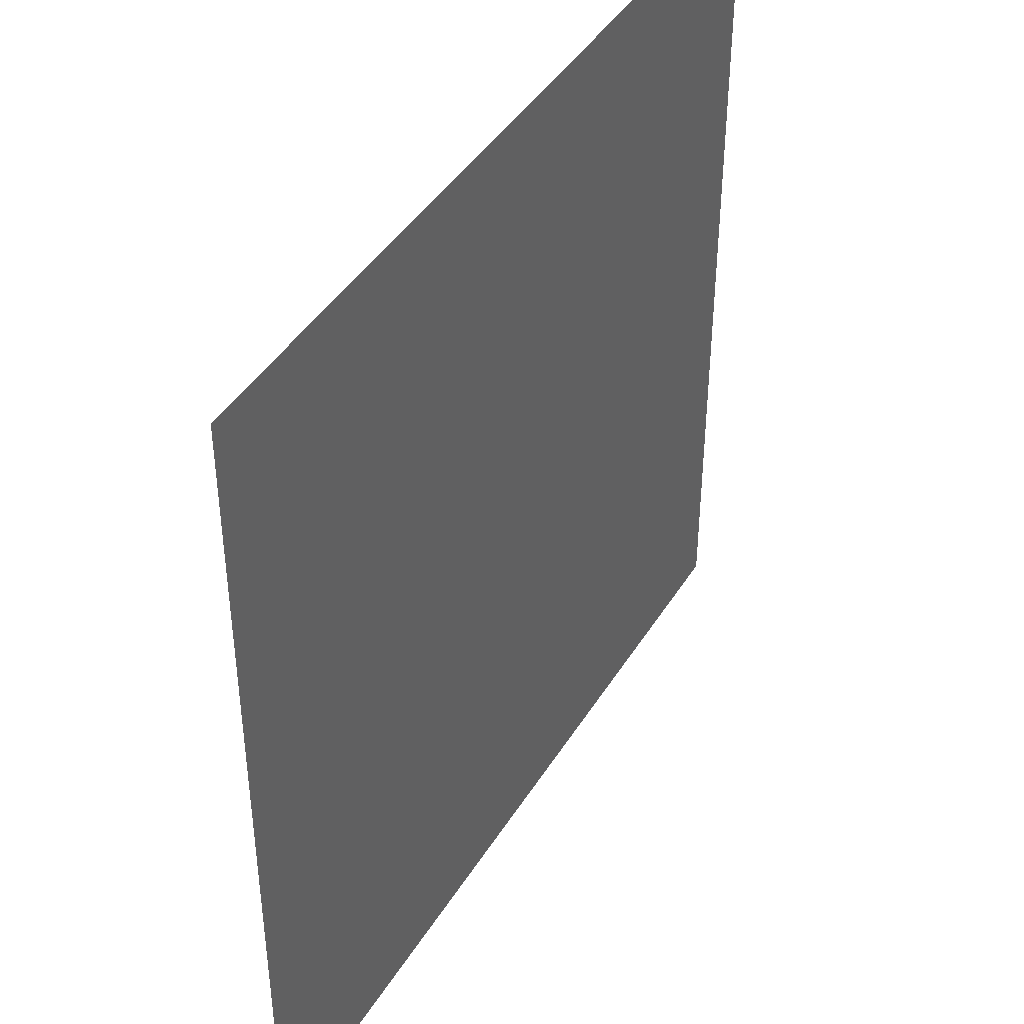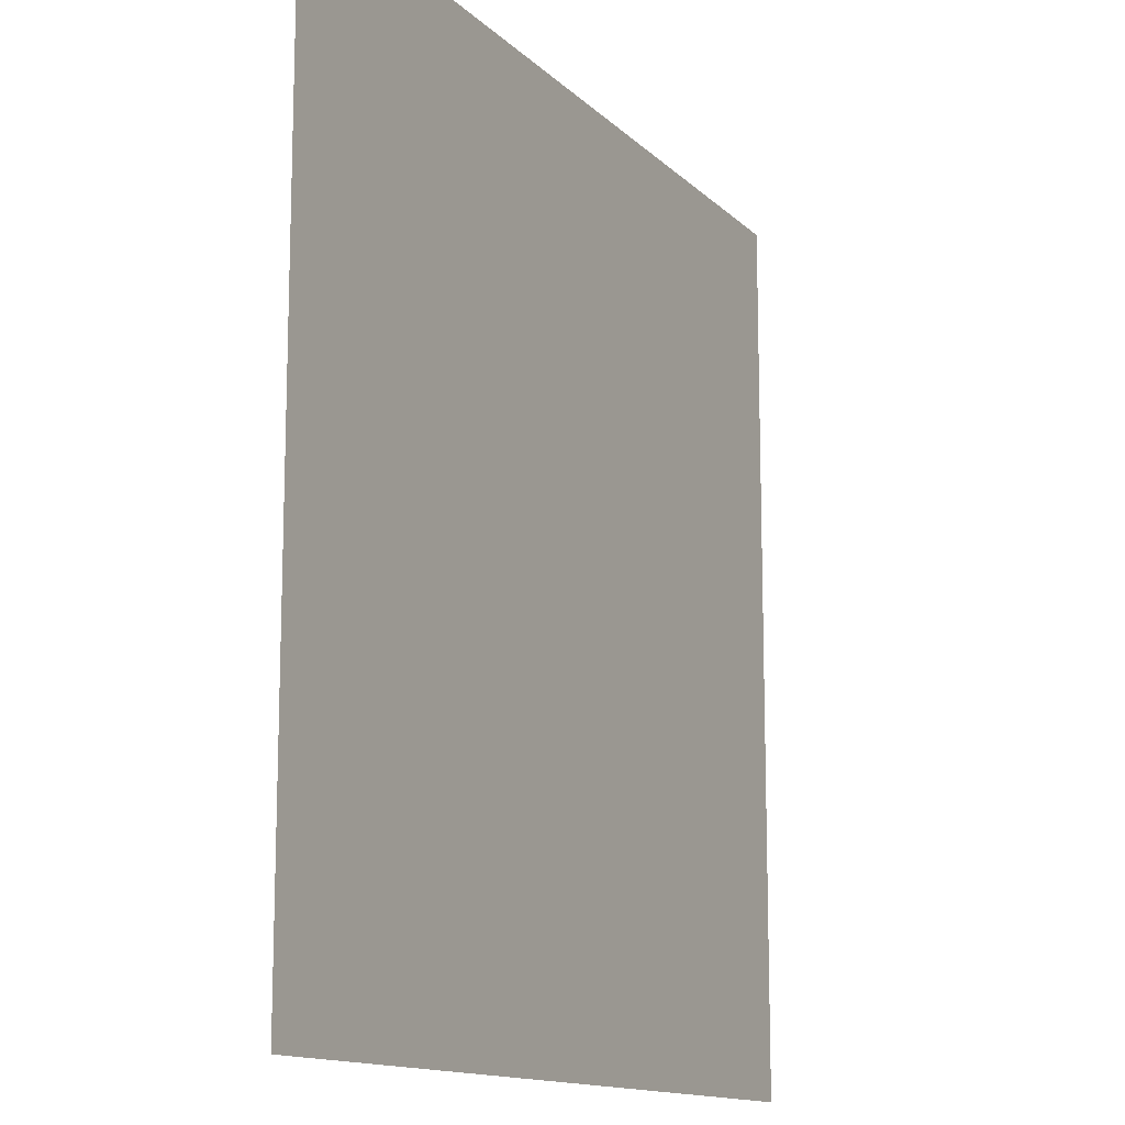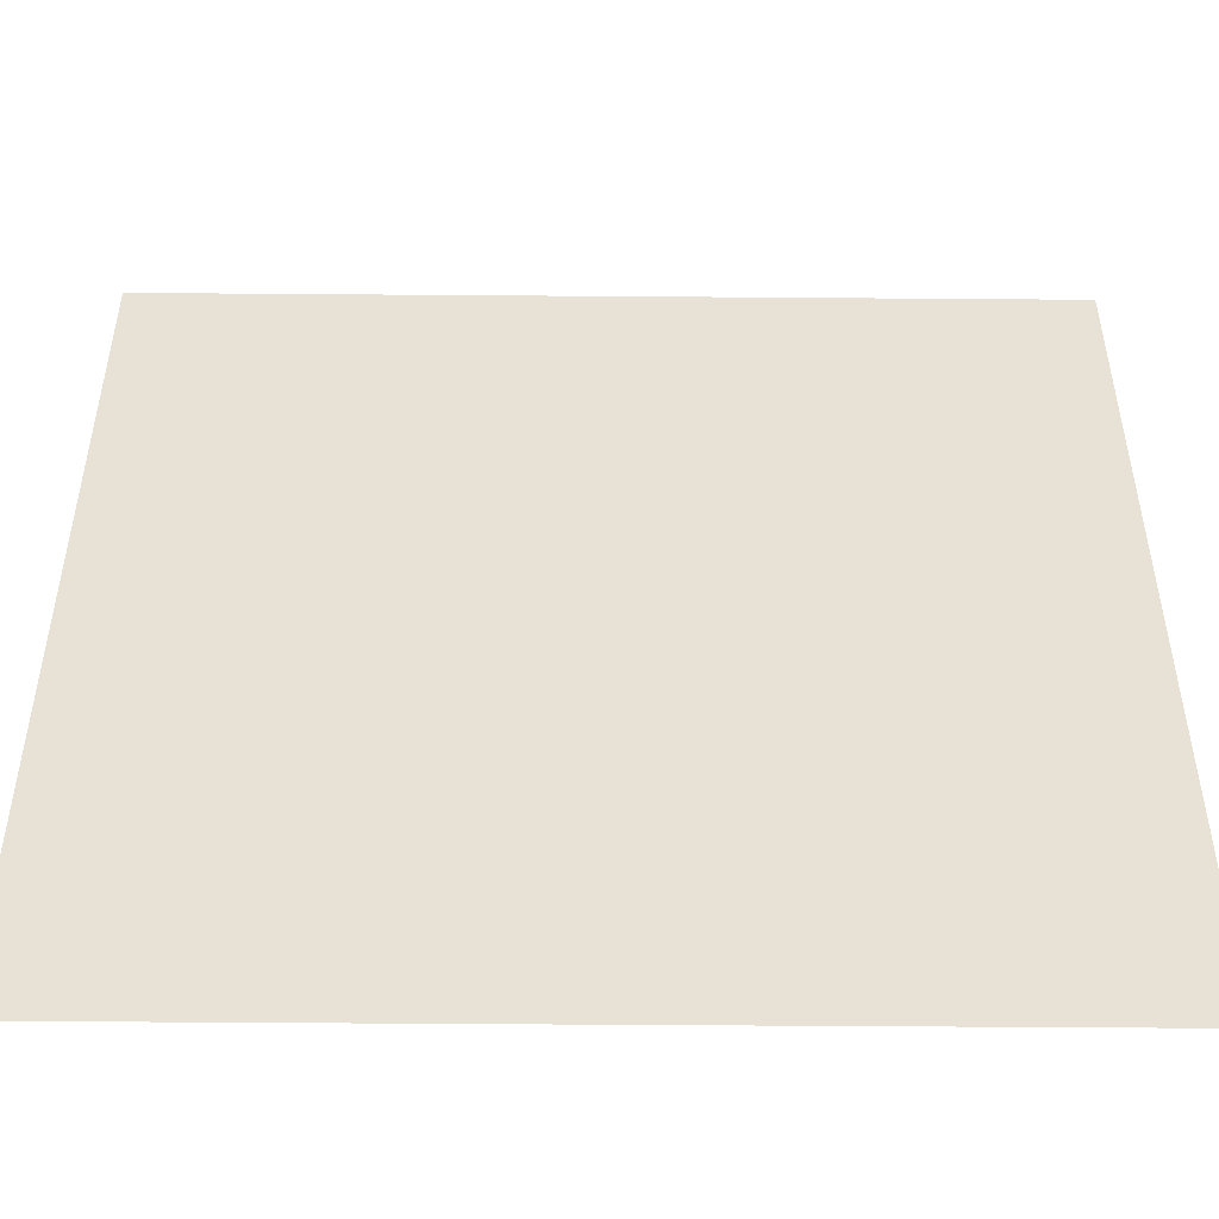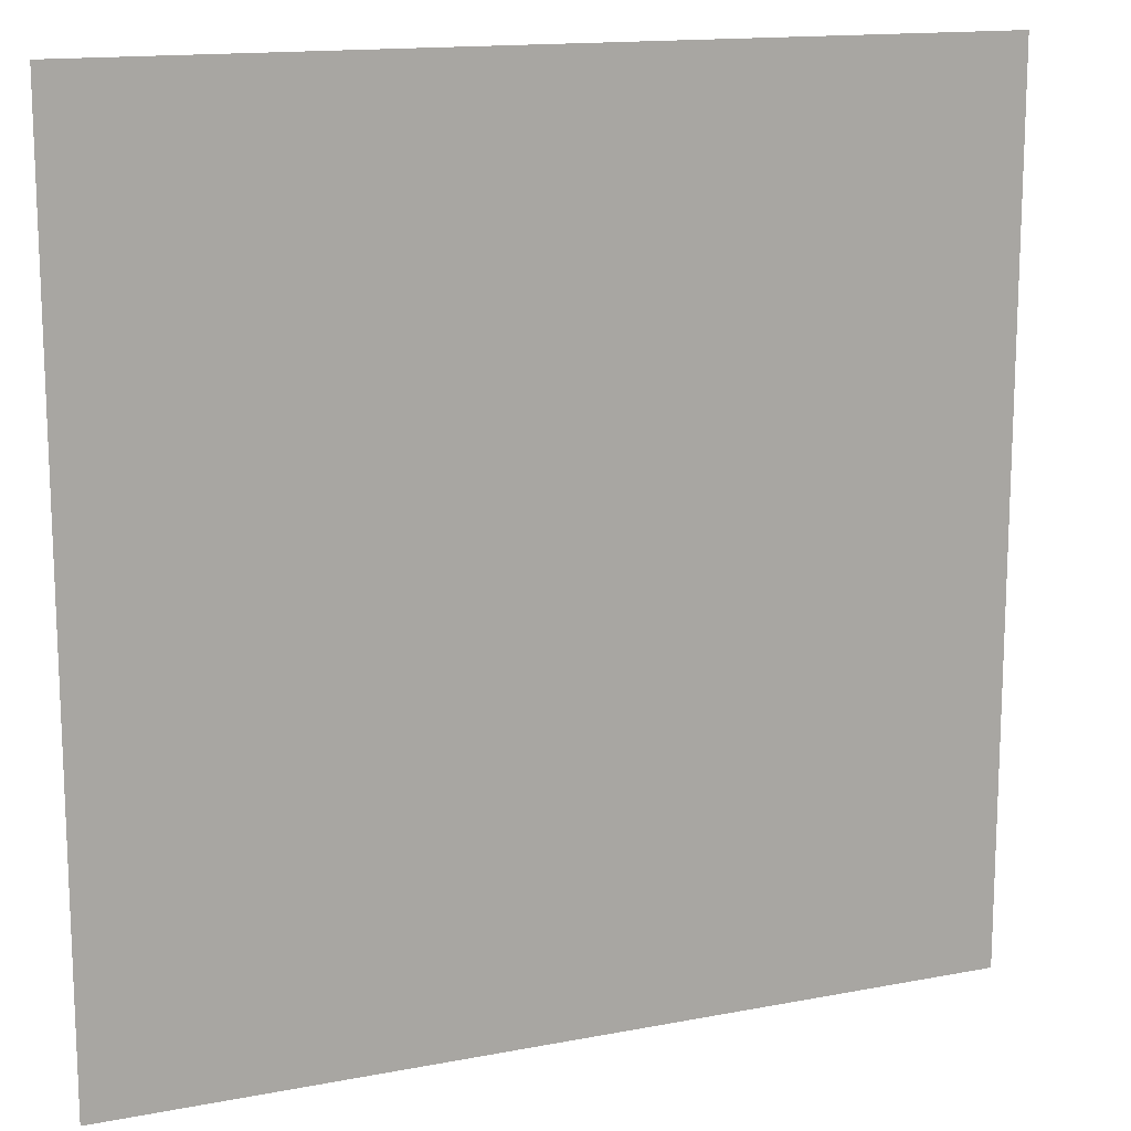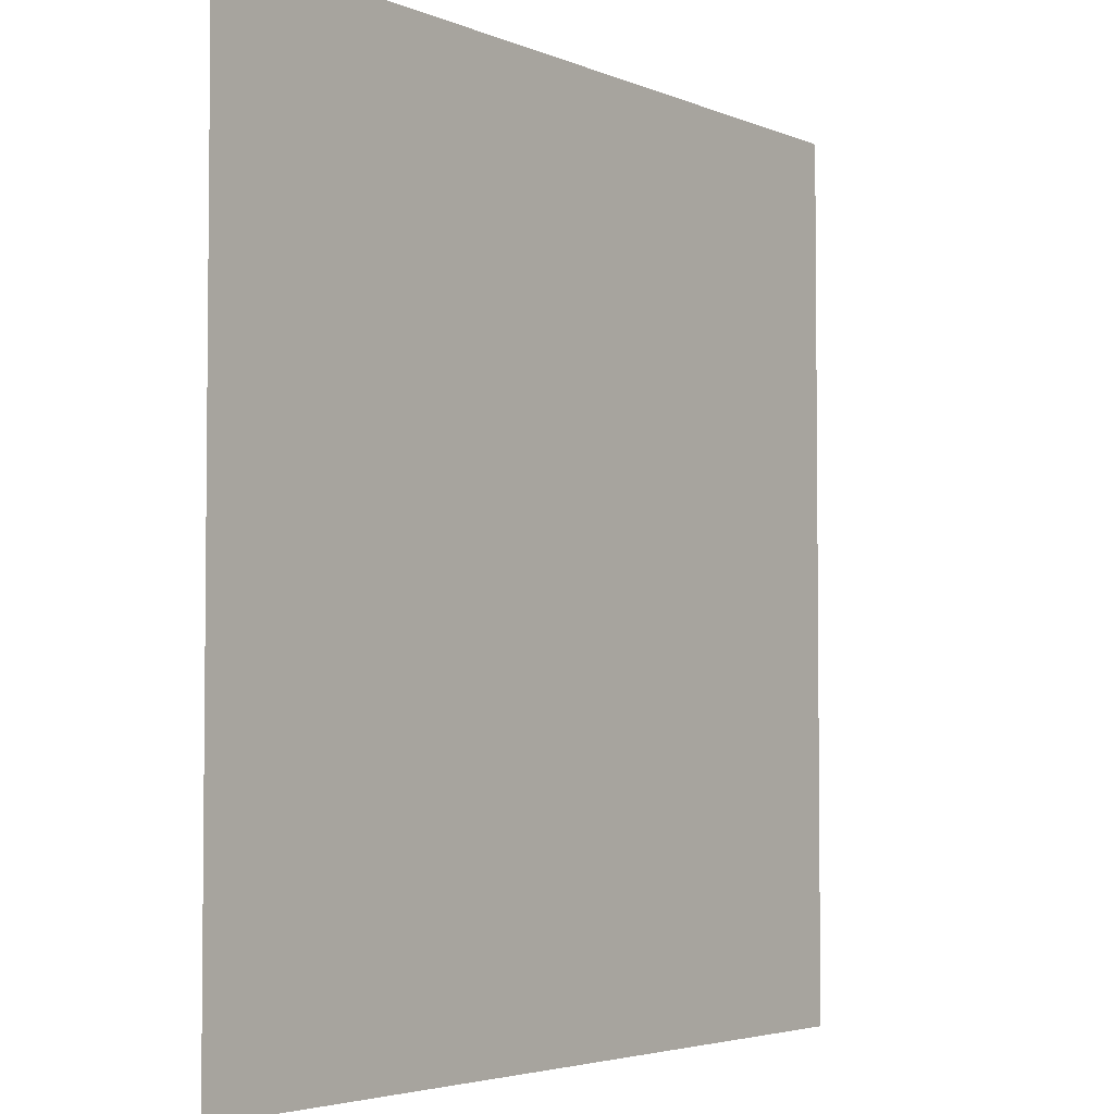
<metadata>
{"format":"obj","ext":"obj","renderer":"f3d","projection":"perspective","resolution":1024,"background":"white","views":[{"elev":42.7,"azim":119.4,"up":"+Z"},{"elev":-13.3,"azim":-62.9,"up":"+Z"},{"elev":-49.9,"azim":179.5,"up":"+Z"},{"elev":14.5,"azim":-22.8,"up":"+Z"},{"elev":-3.8,"azim":-53.8,"up":"+Z"}]}
</metadata>
<code>
g
v -1.5 0 -1.5
v 1.5 0 -1.5
v -1.5 0 1.5
v 1.5 0 1.5
g
f 1 3 4 2

</code>
